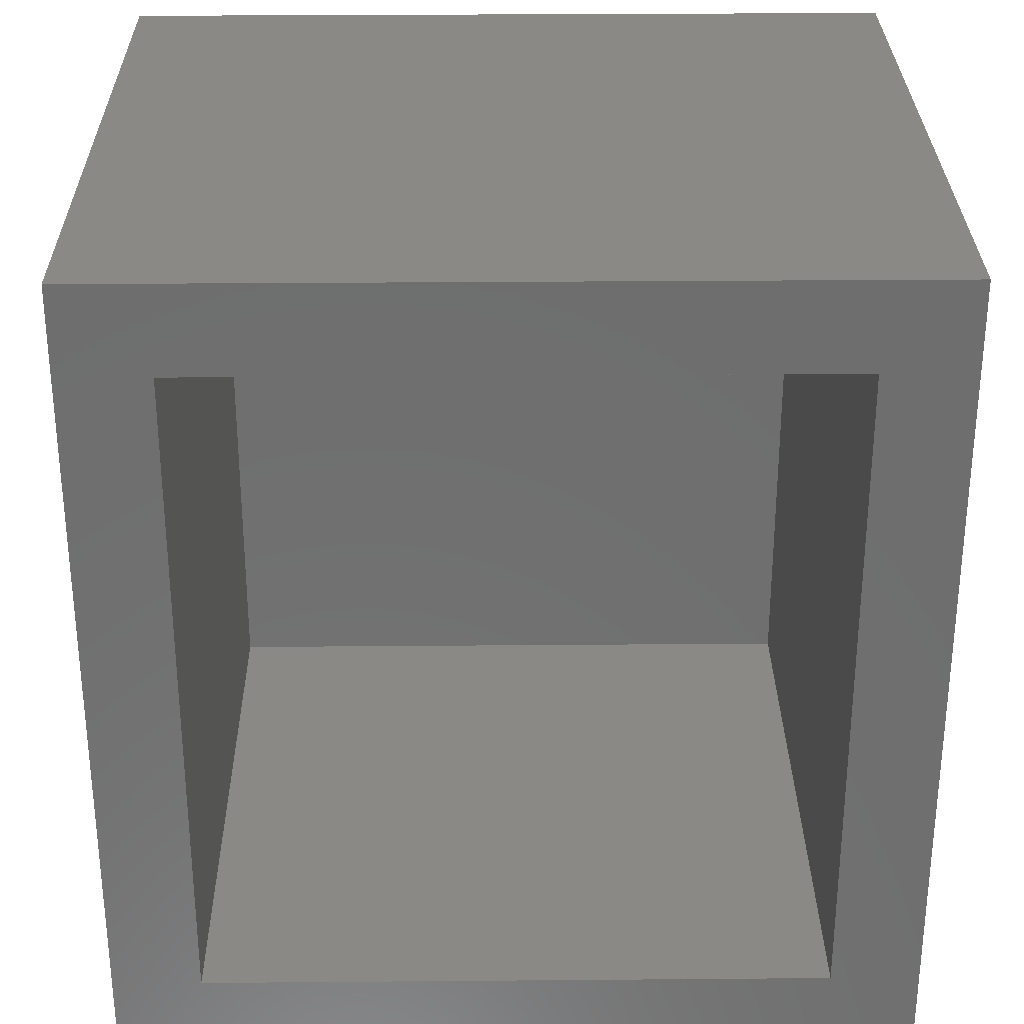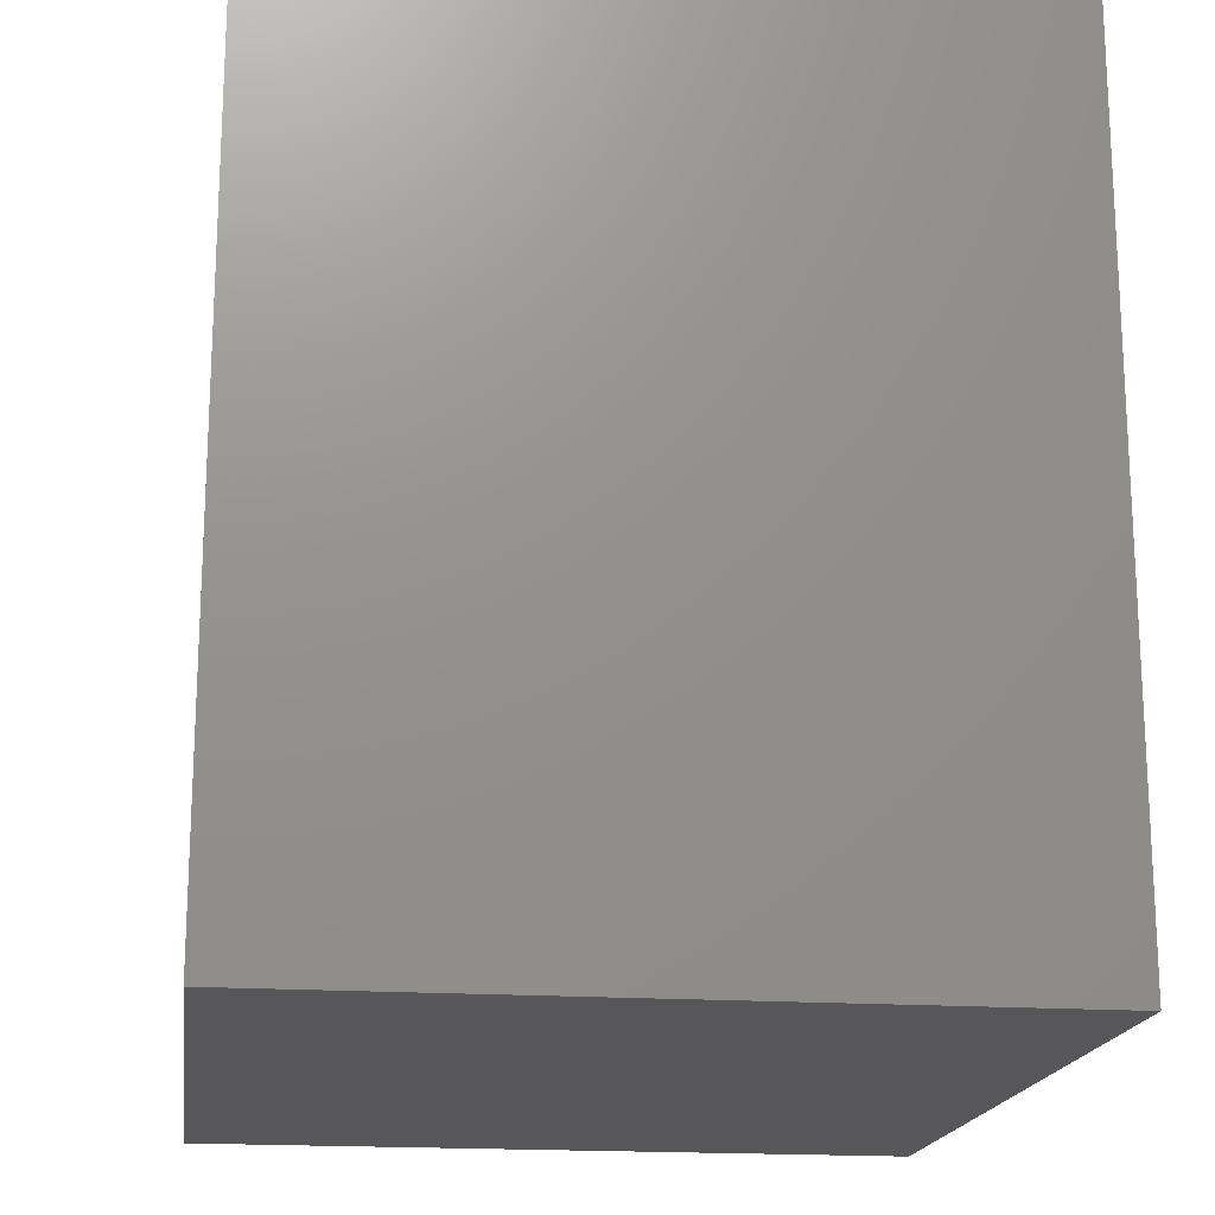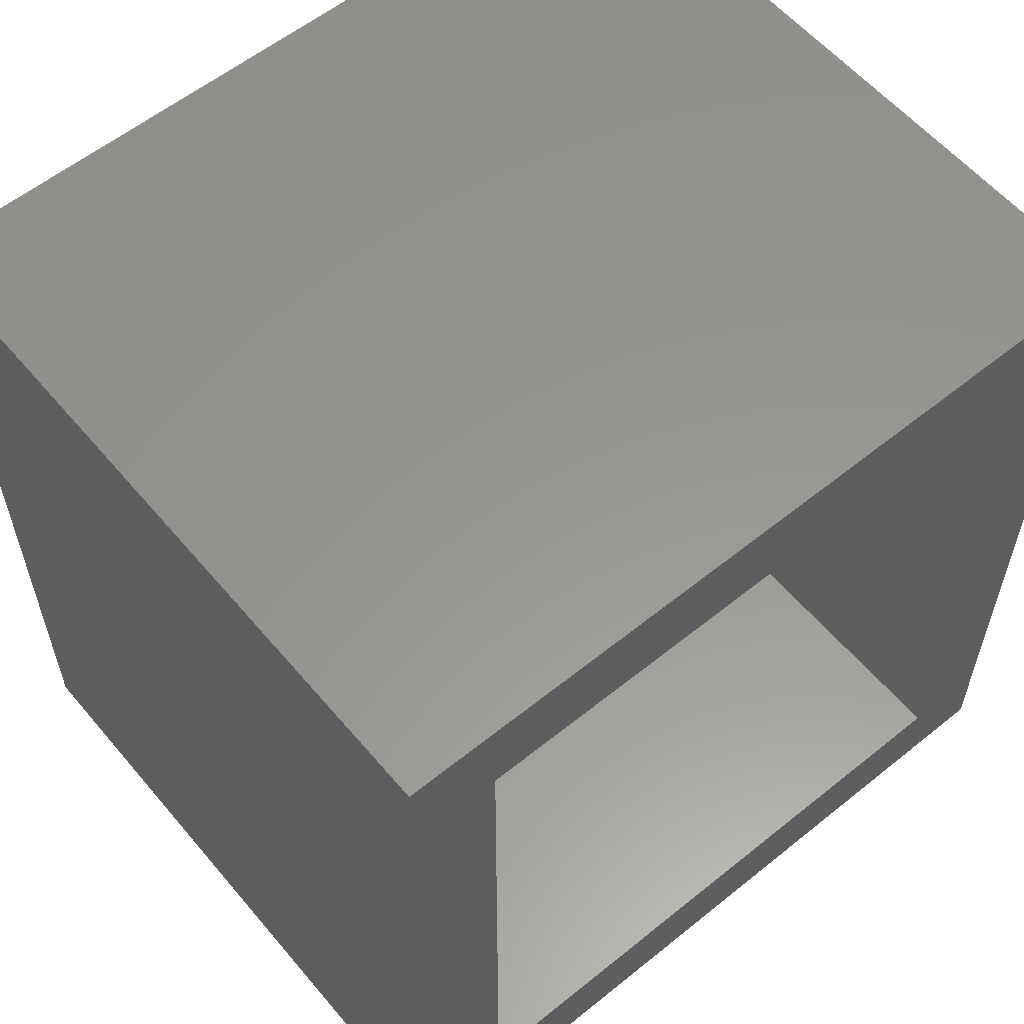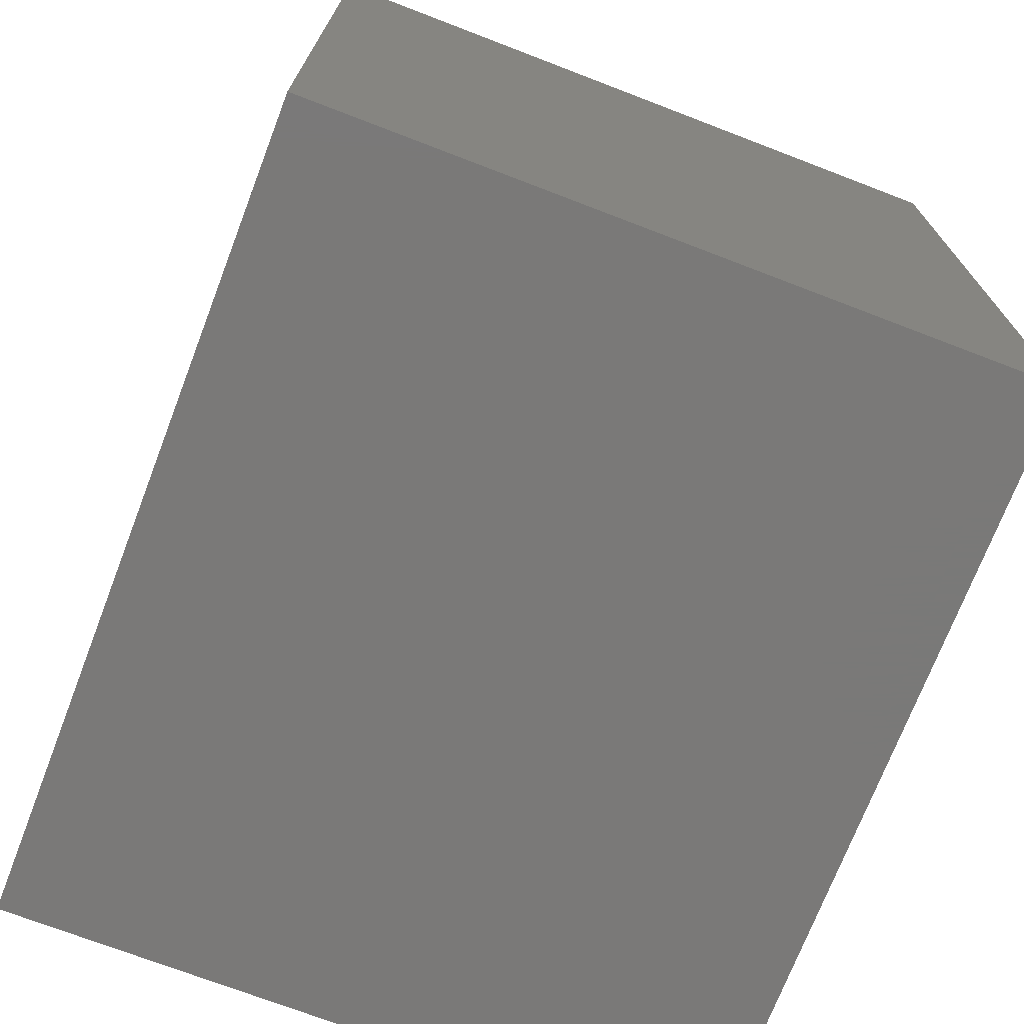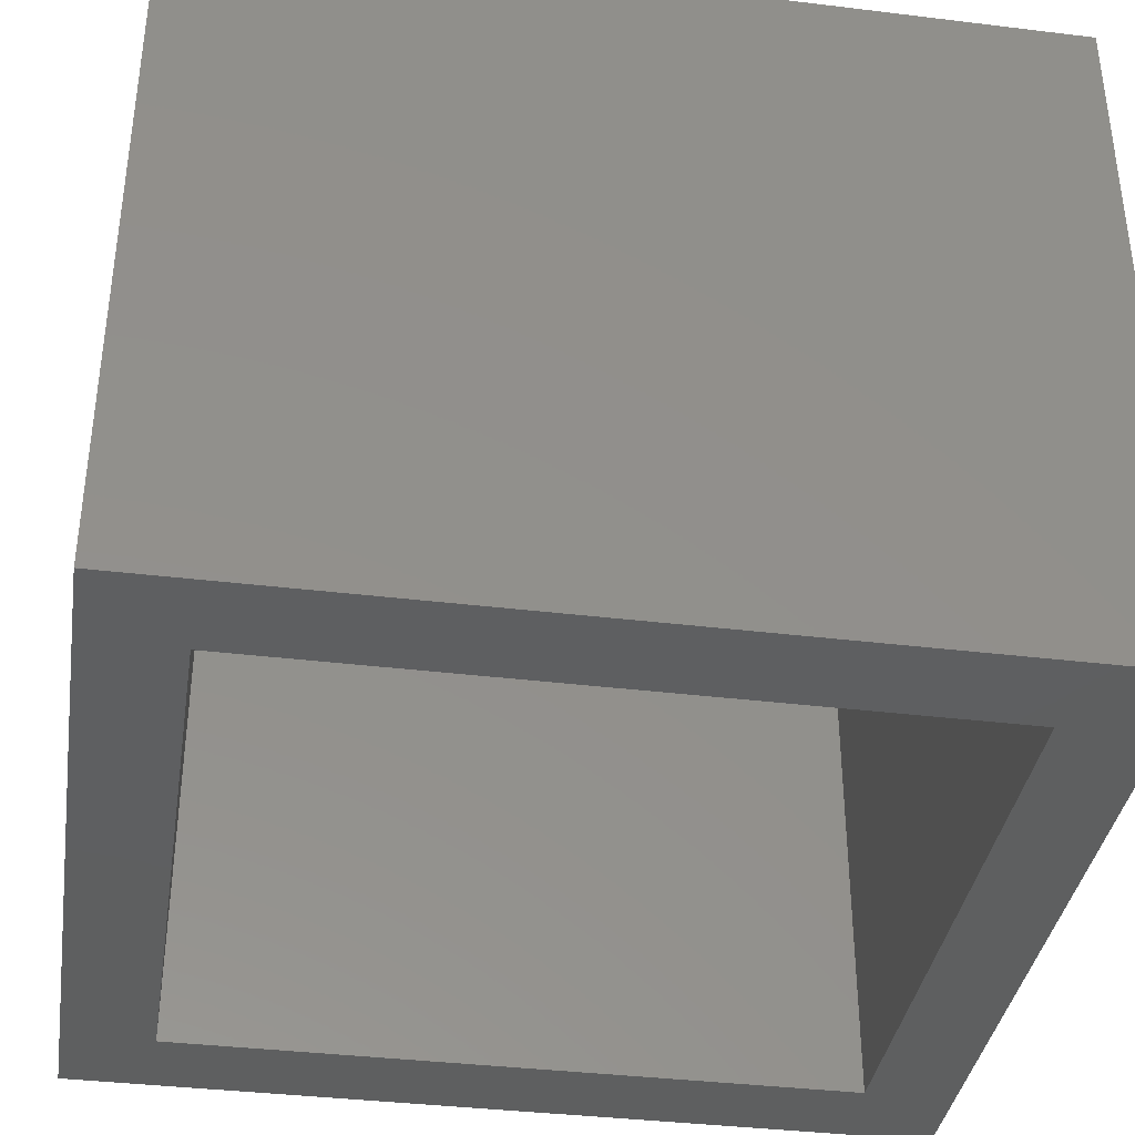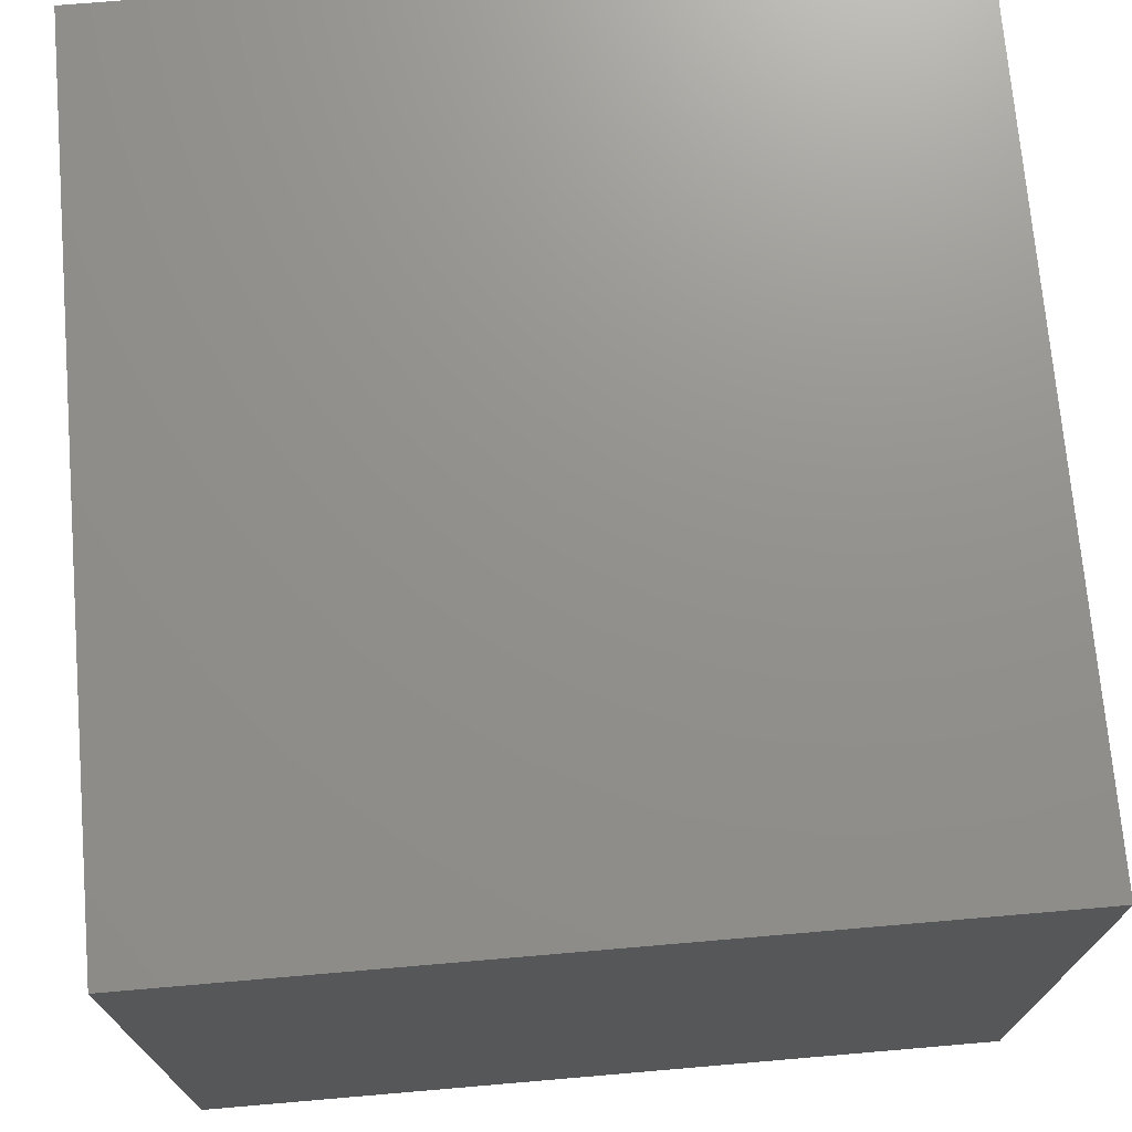
<metadata>
{"format":"stl","ext":"stl","renderer":"f3d","projection":"perspective","resolution":1024,"background":"white","views":[{"elev":29.5,"azim":179.3,"up":"+Y"},{"elev":-18.0,"azim":-97.7,"up":"+Y"},{"elev":58.3,"azim":140.2,"up":"+Y"},{"elev":-72.3,"azim":-111.0,"up":"+Y"},{"elev":-37.4,"azim":-98.9,"up":"+Z"},{"elev":72.1,"azim":-4.9,"up":"+Z"}]}
</metadata>
<code>
# stl→obj: 16 verts, 28 faces
v -0.4219 0.4531 0
v -0.3281 -0.3516 0
v -0.4219 -0.4453 0
v 0.3355 -0.3516 0
v 0.4293 -0.4453 0
v -0.3281 0.3594 0
v 0.4293 0.4531 0
v 0.3355 0.3594 0
v -0.3281 -0.3516 0.6562
v 0.3355 -0.3516 0.6562
v 0.3355 0.3594 0.6562
v -0.3281 0.3594 0.6562
v -0.4219 -0.4453 0.75
v 0.4293 -0.4453 0.75
v -0.4219 0.4531 0.75
v 0.4293 0.4531 0.75
f 1 2 3
f 3 2 4
f 3 4 5
f 2 1 6
f 6 1 7
f 6 7 8
f 8 7 5
f 8 5 4
f 9 10 2
f 2 10 4
f 10 11 4
f 4 11 8
f 11 12 8
f 8 12 6
f 12 9 6
f 6 9 2
f 9 12 10
f 10 12 11
f 13 14 15
f 15 14 16
f 15 1 13
f 13 1 3
f 16 7 15
f 15 7 1
f 14 5 16
f 16 5 7
f 13 3 14
f 14 3 5

</code>
